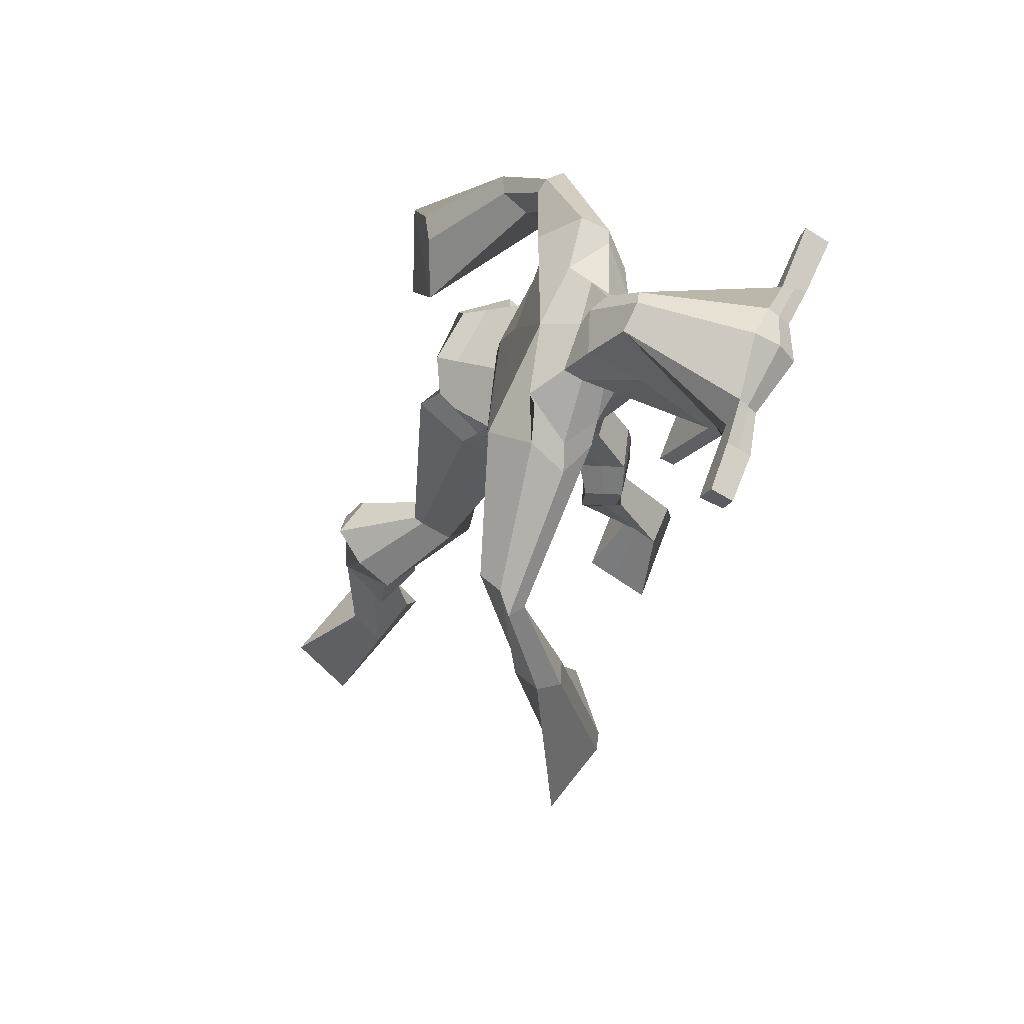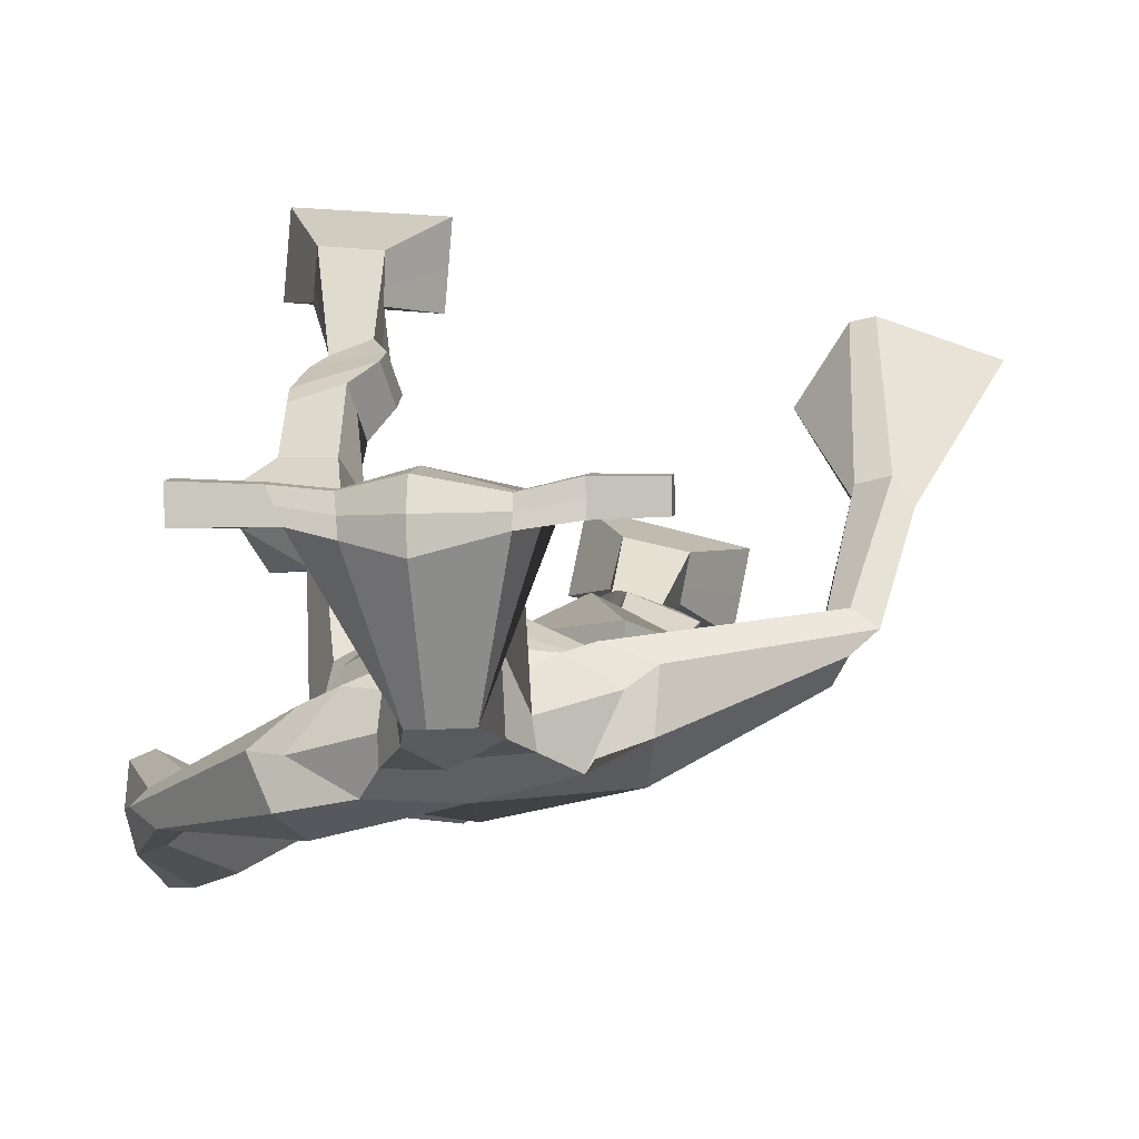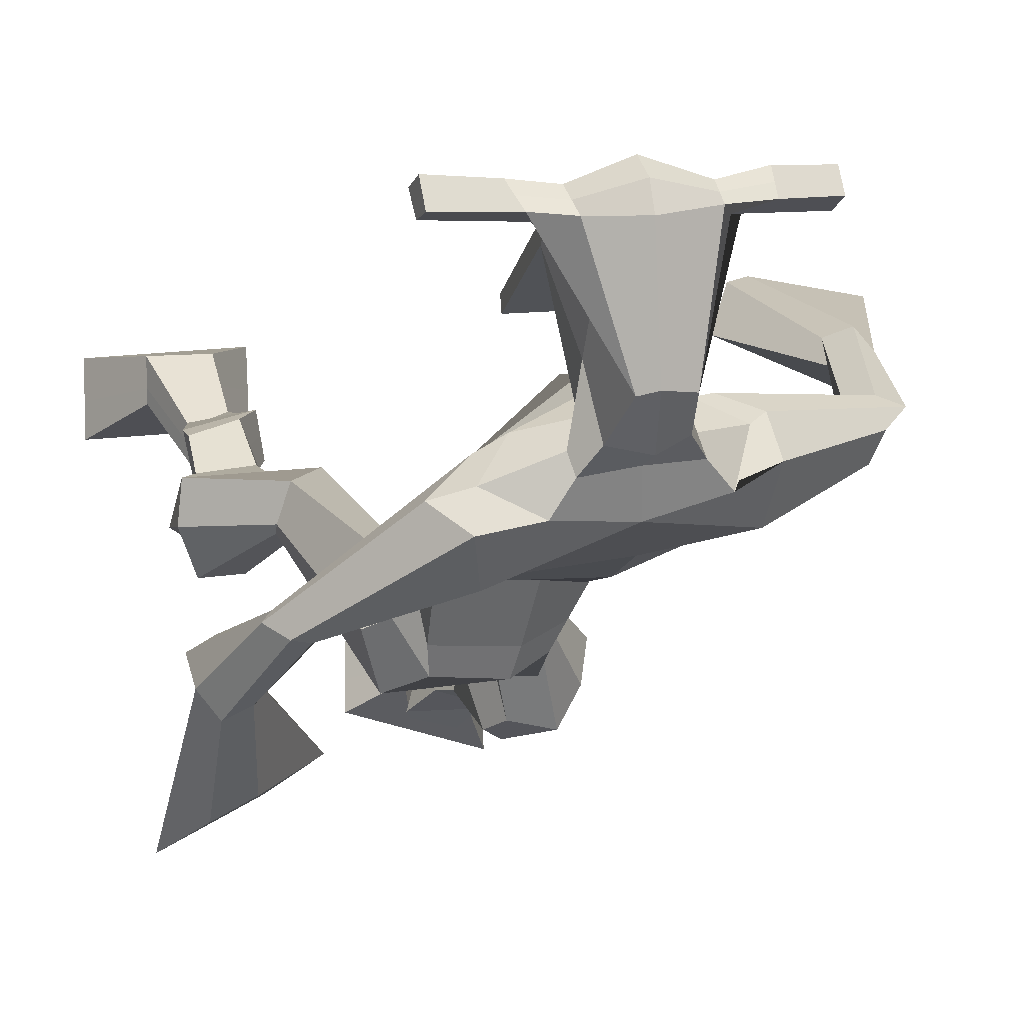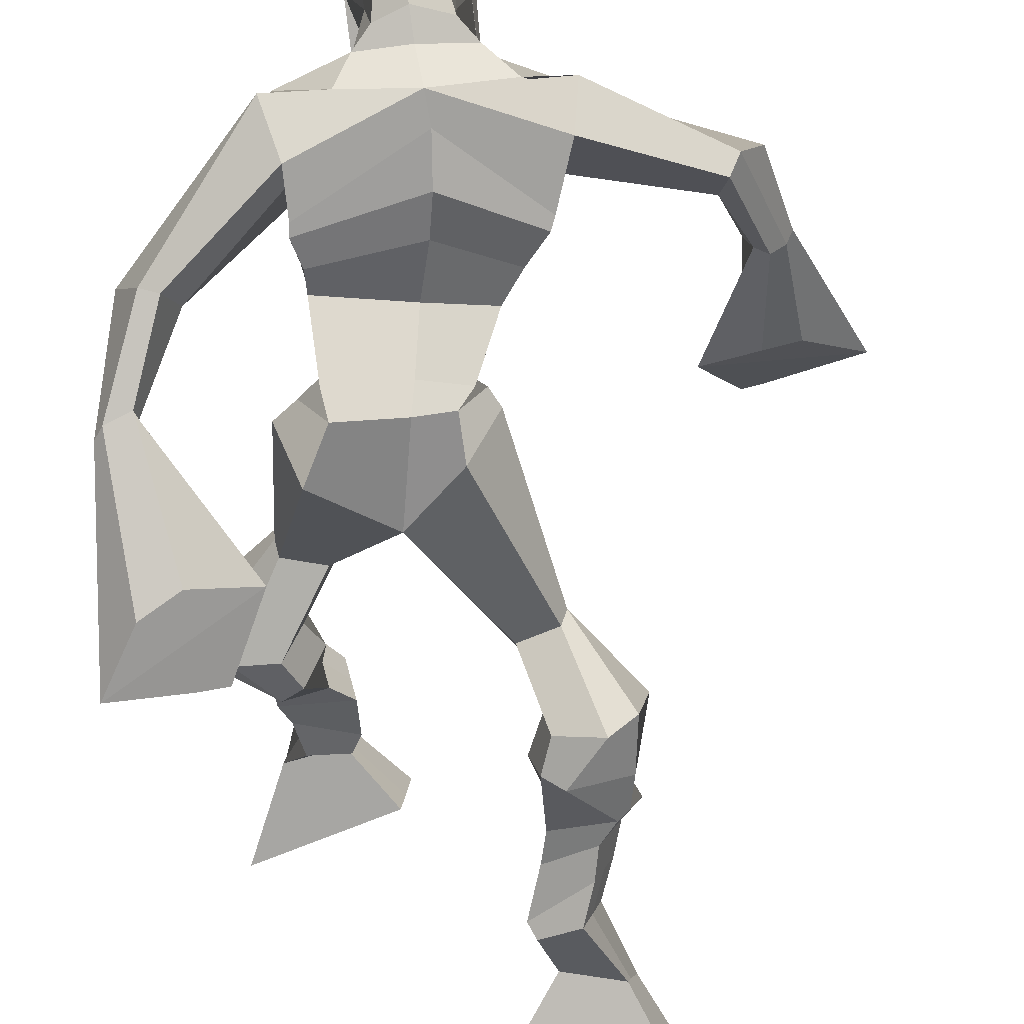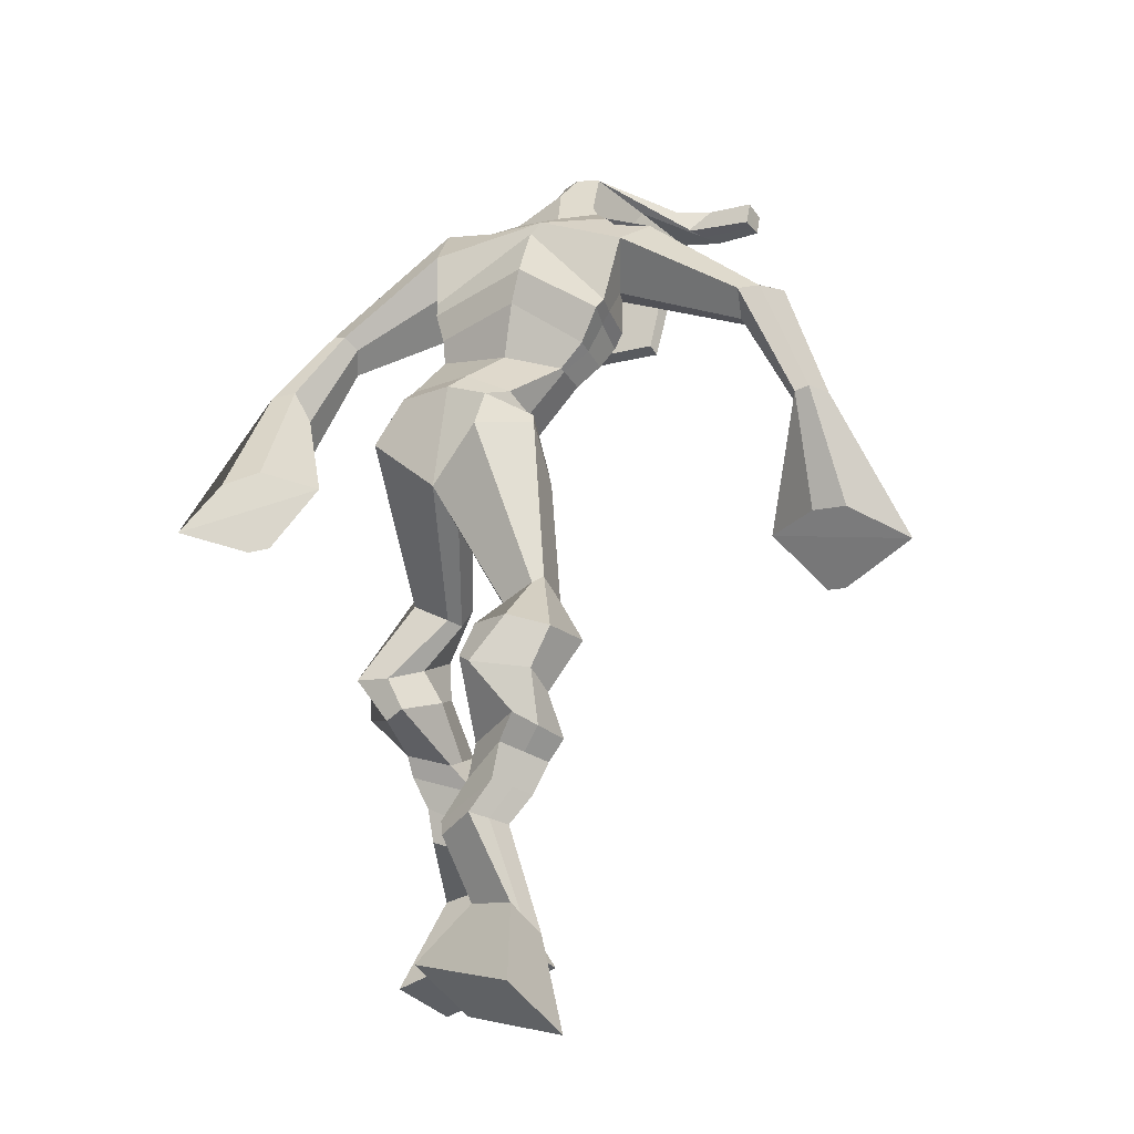
<metadata>
{"format":"obj","ext":"obj","renderer":"f3d","projection":"perspective","resolution":1024,"background":"white","views":[{"elev":66.7,"azim":-66.7,"up":"+Y"},{"elev":24.2,"azim":-177.1,"up":"+Z"},{"elev":2.8,"azim":160.3,"up":"+Z"},{"elev":-53.7,"azim":-176.7,"up":"+Z"},{"elev":-10.9,"azim":-143.2,"up":"+Y"}]}
</metadata>
<code>
o monstruo
v 0.2347 -0.2566 -0.5754
v 0.2913 -0.3352 -0.6221
v 0.2241 -0.2939 -0.5249
v 0.2723 -0.4015 -0.5337
v 0.155 -0.2582 -0.5948
v 0.09127 -0.3576 -0.682
v 0.1442 -0.2965 -0.5441
v 0.07223 -0.4238 -0.5936
v 0.2554 -0.1688 -0.6121
v 0.2343 -0.1836 -0.5541
v 0.2023 -0.142 -0.6233
v 0.1814 -0.156 -0.5655
v 0.2661 -0.1498 -0.6013
v 0.2452 -0.1641 -0.5435
v 0.187 -0.09849 -0.5949
v 0.165 -0.1159 -0.5357
v 0.2474 -0.09251 -0.5693
v 0.2253 -0.1099 -0.5102
v 0.18 -0.04935 -0.5886
v 0.1531 -0.07242 -0.5172
v 0.2386 -0.04589 -0.5647
v 0.2117 -0.06897 -0.4934
v 0.1577 -0.01217 -0.5906
v 0.1288 -0.04335 -0.5166
v 0.2394 0.06714 -0.6001
v 0.221 0.02749 -0.4896
v 0.2122 0.0562 -0.6139
v 0.156 0.02096 -0.5153
v 0.2253 0.1112 -0.5847
v 0.2213 0.07974 -0.4692
v 0.1638 0.1161 -0.5976
v 0.1158 0.08971 -0.4917
v 0.2618 0.1483 -0.4681
v 0.2431 0.1354 -0.4013
v 0.2101 0.1803 -0.481
v 0.207 0.1611 -0.4204
v 0.3715 0.3333 -0.5013
v 0.3786 0.3062 -0.4018
v 0.2982 0.4148 -0.4999
v 0.2803 0.3509 -0.3443
v 0.4973 -0.2122 -0.2108
v 0.4316 -0.2896 -0.2466
v 0.4929 -0.2347 -0.1522
v 0.4246 -0.3307 -0.1426
v 0.5764 -0.2323 -0.215
v 0.6284 -0.3614 -0.2616
v 0.5722 -0.2561 -0.1552
v 0.6213 -0.4025 -0.1575
v 0.4802 -0.1645 -0.2801
v 0.4974 -0.1399 -0.2233
v 0.5342 -0.149 -0.2984
v 0.5474 -0.1305 -0.2412
v 0.4657 -0.1301 -0.2861
v 0.4798 -0.1113 -0.2278
v 0.5464 -0.09761 -0.2968
v 0.5616 -0.08041 -0.2355
v 0.4674 -0.07895 -0.2813
v 0.4825 -0.06176 -0.22
v 0.5583 -0.05278 -0.3177
v 0.5784 -0.03385 -0.243
v 0.4956 -0.03772 -0.3055
v 0.514 -0.01872 -0.2303
v 0.5583 -0.02117 -0.331
v 0.5781 -0.007598 -0.2492
v 0.5131 0.03835 -0.3975
v 0.5152 0.06371 -0.282
v 0.5399 0.02246 -0.3997
v 0.5823 0.04593 -0.2915
v 0.534 0.08421 -0.4058
v 0.5072 0.1169 -0.2956
v 0.5901 0.08535 -0.4096
v 0.6162 0.1199 -0.2933
v 0.474 0.1729 -0.342
v 0.4755 0.1971 -0.2808
v 0.5281 0.197 -0.354
v 0.5152 0.2131 -0.295
v 0.4711 0.4043 -0.513
v 0.4818 0.4107 -0.3545
v 0.3211 0.764 -0.3167
v 0.3464 0.7084 -0.1885
v 0.1689 0.7061 -0.3281
v 0.2179 0.6369 -0.2534
v 0.4686 0.7205 -0.3821
v 0.4639 0.6284 -0.2908
v 0.2212 0.7566 -0.2897
v 0.2444 0.7039 -0.1989
v 0.1617 0.7403 -0.2613
v 0.2144 0.6885 -0.1946
v 0.006021 0.6135 -0.27
v 0.01111 0.5705 -0.2153
v -0.008191 0.6242 -0.2342
v -0.008445 0.5994 -0.1985
v -0.04128 0.4706 -0.1975
v -0.0139 0.4591 -0.1374
v -0.06013 0.4778 -0.1898
v -0.04837 0.4664 -0.1248
v -0.03453 0.3075 -0.1438
v -0.01405 0.205 -0.07
v -0.08248 0.3102 -0.1304
v -0.04002 0.2063 -0.06289
v 0.4164 0.7664 -0.3138
v 0.4371 0.7118 -0.2318
v 0.4925 0.7729 -0.3269
v 0.4749 0.7122 -0.252
v 0.6025 0.6067 -0.4378
v 0.606 0.5554 -0.4027
v 0.6259 0.6124 -0.4338
v 0.637 0.5829 -0.4066
v 0.6362 0.5104 -0.5075
v 0.656 0.4346 -0.4423
v 0.6675 0.5033 -0.5231
v 0.6853 0.4246 -0.4608
v 0.5927 0.3618 -0.621
v 0.5549 0.2437 -0.6372
v 0.6408 0.3438 -0.6494
v 0.5912 0.2411 -0.6415
v 0.3577 0.884 -0.03225
v 0.3597 0.8448 0.0255
v 0.2758 0.8544 -0.01906
v 0.2765 0.8317 0.00509
v 0.4173 0.851 -0.03214
v 0.4229 0.8202 -0.001662
v 0.4179 0.7472 -0.0547
v 0.3526 0.7517 -0.04997
v 0.2771 0.7383 -0.05257
v 0.2862 0.8026 -0.2331
v 0.3757 0.8032 -0.2426
v 0.3336 0.8274 -0.2515
v 0.4229 0.7992 -0.008657
v 0.2747 0.8034 -0.005284
v 0.3669 0.861 -0.1964
v 0.3461 0.872 -0.191
v 0.3546 0.7934 0.01127
v 0.3046 0.8625 -0.1929
v 0.1476 0.8441 -0.00809
v 0.1488 0.8309 0.02202
v 0.147 0.802 0.0121
v 0.1456 0.8113 -0.02053
v 0.5605 0.8371 -0.03055
v 0.5619 0.8205 0.004353
v 0.5619 0.7896 -0.005895
v 0.5608 0.8091 -0.03649
v 0.2561 0.5186 -0.3538
v 0.3404 0.5438 -0.3791
v 0.4589 0.5557 -0.3726
v 0.4626 0.5389 -0.329
v 0.3524 0.4944 -0.3057
v 0.2609 0.5014 -0.3077
v 0.2291 0.5563 -0.3399
v 0.4692 0.5626 -0.3172
v 0.2377 0.5336 -0.2832
v 0.3244 0.6222 -0.3838
v 0.4593 0.59 -0.3765
v 0.3441 0.5526 -0.2116
v 0.4798 0.7943 -0.0058
v 0.4799 0.8188 0.002347
v 0.4641 0.8338 -0.02842
v 0.4455 0.8153 -0.03644
v 0.2167 0.8443 -0.01259
v 0.218 0.83 0.0201
v 0.216 0.7986 0.009327
v 0.2531 0.8168 -0.02575
v 0.348 0.602 -0.09344
v 0.342 0.611 -0.1132
v 0.2676 0.6118 -0.1099
v 0.4079 0.6092 -0.1167
v 0.4062 0.6001 -0.09676
v 0.27 0.6025 -0.08995
v 0.3369 0.7503 -0.2123
v 0.2611 0.7809 -0.2568
v 0.381 0.7503 -0.217
v 0.2922 0.7409 -0.2071
v 0.3966 0.7865 -0.273
v 0.3306 0.7869 -0.2622
v 0.1988 0.6027 -0.3461
v 0.466 0.5937 -0.3093
v 0.2286 0.5651 -0.2582
v 0.3173 0.675 -0.3754
v 0.4705 0.6306 -0.3796
v 0.3483 0.6137 -0.1761
v 0.1931 0.6159 -0.3351
v 0.449 0.5957 -0.2692
v 0.211 0.5848 -0.2644
v 0.3149 0.7352 -0.3508
v 0.4685 0.6488 -0.3792
v 0.3498 0.6749 -0.1764
v 0.3473 0.4991 -0.4581
v 0.4475 0.4919 -0.455
v 0.3612 0.4364 -0.3156
v 0.2861 0.4719 -0.435
v 0.4335 0.4562 -0.3407
v 0.3134 0.4307 -0.3316
v 0.08242 -0.3883 -0.6409
v 0.2311 -0.2687 -0.5586
v 0.1514 -0.2709 -0.578
v 0.2825 -0.366 -0.5811
v 0.2444 -0.1758 -0.5828
v 0.1915 -0.1491 -0.5942
v 0.2555 -0.1569 -0.5723
v 0.176 -0.1072 -0.5653
v 0.2364 -0.1012 -0.5397
v 0.1665 -0.06089 -0.5529
v 0.2251 -0.05743 -0.529
v 0.1432 -0.02776 -0.5536
v 0.2543 0.04394 -0.5374
v 0.1359 0.0453 -0.579
v 0.2348 0.09448 -0.5253
v 0.1291 0.1044 -0.5467
v 0.2617 0.1304 -0.451
v 0.2024 0.1898 -0.4638
v 0.3737 0.3209 -0.443
v 0.2602 0.4277 -0.4128
v 0.6251 -0.3805 -0.2132
v 0.496 -0.2192 -0.1915
v 0.575 -0.2402 -0.1953
v 0.4283 -0.3087 -0.1983
v 0.4894 -0.1516 -0.2513
v 0.5414 -0.1396 -0.269
v 0.473 -0.1205 -0.2567
v 0.554 -0.08901 -0.2661
v 0.475 -0.07036 -0.2507
v 0.5684 -0.04332 -0.2803
v 0.5048 -0.02822 -0.2679
v 0.5682 -0.01439 -0.2901
v 0.4891 0.05178 -0.3348
v 0.611 0.0334 -0.354
v 0.5096 0.09911 -0.3526
v 0.6175 0.1027 -0.3498
v 0.4666 0.1661 -0.3182
v 0.5319 0.2148 -0.3428
v 0.5039 0.4431 -0.4409
v 0.2013 0.6396 -0.2832
v 0.4625 0.681 -0.3439
v 0.1887 0.7199 -0.2249
v 0.159 0.6931 -0.213
v 0.0174 0.5766 -0.2431
v -0.0349 0.6172 -0.2101
v -0.02457 0.4634 -0.1688
v -0.07019 0.4737 -0.1519
v 0.04006 0.2815 -0.1325
v -0.1629 0.2605 -0.08668
v 0.4827 0.7508 -0.2811
v 0.5224 0.7149 -0.296
v 0.5832 0.5848 -0.4296
v 0.652 0.6016 -0.4166
v 0.6388 0.4736 -0.471
v 0.6849 0.4655 -0.494
v 0.5122 0.3326 -0.5837
v 0.6829 0.273 -0.6911
v 0.3593 0.8742 0.002629
v 0.2762 0.843 -0.006983
v 0.4201 0.8356 -0.0169
v 0.3877 0.7788 -0.1615
v 0.2941 0.7672 -0.1597
v 0.3961 0.8301 -0.1026
v 0.2884 0.8331 -0.09917
v 0.1482 0.8375 0.006966
v 0.1463 0.8066 -0.004214
v 0.5612 0.8288 -0.0131
v 0.5613 0.7994 -0.02119
v 0.46 0.5477 -0.3544
v 0.2568 0.5154 -0.3452
v 0.4634 0.5785 -0.3523
v 0.2323 0.548 -0.3194
v 0.4627 0.8048 -0.02112
v 0.472 0.8263 -0.01304
v 0.2346 0.8077 -0.00821
v 0.2174 0.8372 0.003753
v 0.2666 0.7596 -0.2325
v 0.3992 0.7683 -0.2482
v 0.467 0.6173 -0.3543
v 0.2127 0.5873 -0.3113
v 0.468 0.6378 -0.3579
v 0.2019 0.6052 -0.3092
v 0.2889 0.4479 -0.3865
v 0.4521 0.4741 -0.408
v 0.3518 0.4764 -0.4945
v 0.4386 0.4714 -0.4897
v 0.3713 0.3636 -0.3495
v 0.304 0.4647 -0.469
v 0.4527 0.4213 -0.333
v 0.3036 0.3939 -0.3286
v 0.4761 0.4612 -0.428
v 0.2747 0.4432 -0.3942
f 1 5 11 9
f 4 3 7 8
f 193 195 5 6
f 193 196 4 8
f 196 194 3 4
f 6 5 1 2
f 198 12 16 200
f 7 3 10 12
f 195 7 12 198
f 194 1 9 197
f 200 16 20 202
f 12 10 14 16
f 9 11 15 13
f 197 9 13 199
f 20 18 22 24
f 16 14 18 20
f 13 15 19 17
f 199 13 17 201
f 21 23 27 25
f 17 19 23 21
f 201 17 21 203
f 202 20 24 204
f 206 28 32 208
f 203 21 25 205
f 204 24 28 206
f 24 22 26 28
f 29 31 35 33
f 28 26 30 32
f 25 27 31 29
f 205 25 29 207
f 209 33 37 211
f 207 29 33 209
f 208 32 36 210
f 32 30 34 36
f 185 184 79 83
f 210 36 40 212
f 36 34 38 40
f 33 35 39 37
f 41 49 51 45
f 44 48 47 43
f 213 46 45 215
f 213 48 44 216
f 216 44 43 214
f 46 42 41 45
f 218 220 56 52
f 47 52 50 43
f 215 218 52 47
f 214 217 49 41
f 220 222 60 56
f 52 56 54 50
f 49 53 55 51
f 217 219 53 49
f 60 64 62 58
f 56 60 58 54
f 53 57 59 55
f 219 221 57 53
f 61 65 67 63
f 57 61 63 59
f 221 223 61 57
f 222 224 64 60
f 226 228 72 68
f 223 225 65 61
f 224 226 68 64
f 64 68 66 62
f 69 73 75 71
f 68 72 70 66
f 65 69 71 67
f 225 227 69 65
f 229 211 37 73
f 227 229 73 69
f 228 230 76 72
f 72 76 74 70
f 184 181 81 79
f 230 231 78 76
f 76 78 38 74
f 73 37 77 75
f 268 159 135 257
f 133 129 122 118
f 186 182 84 80
f 274 183 82 232
f 273 185 83 233
f 183 186 80 82
f 234 235 88 86
f 82 88 92 90
f 82 80 86 88
f 79 81 87 85
f 90 92 96 94
f 235 87 91 237
f 232 82 90 236
f 87 81 89 91
f 95 93 97 99
f 236 90 94 238
f 91 89 93 95
f 237 91 95 239
f 240 98 100 241
f 239 95 99 241
f 94 96 100 98
f 238 94 98 240
f 242 102 104 243
f 83 79 101 103
f 80 84 104 102
f 104 84 106 108
f 108 106 110 112
f 83 103 107 105
f 233 83 105 244
f 243 104 108 245
f 109 111 115 113
f 245 108 112 247
f 105 107 111 109
f 244 105 109 246
f 248 113 115 249
f 246 109 113 248
f 112 110 114 116
f 247 112 116 249
f 250 117 119 251
f 250 118 122 252
f 156 155 141 140
f 131 132 117 121
f 132 134 119 117
f 130 133 118 120
f 172 169 124 125
f 174 170 126 128
f 173 174 128 127
f 270 173 127 253
f 169 171 123 124
f 269 172 125 254
f 129 133 163 167
f 128 126 134 132
f 127 128 132 131
f 253 127 131 255
f 130 125 165 168
f 254 125 130 256
f 258 137 136 257
f 161 160 136 137
f 267 161 137 258
f 159 162 138 135
f 260 142 139 259
f 158 157 139 142
f 266 156 140 259
f 265 158 142 260
f 192 189 147 148
f 276 188 145 261
f 275 192 148 262
f 189 191 146 147
f 187 190 143 144
f 188 187 144 145
f 148 147 154 151
f 261 145 153 263
f 262 148 151 264
f 147 146 150 154
f 144 143 149 152
f 145 144 152 153
f 255 131 158 265
f 252 122 156 266
f 131 121 157 158
f 122 129 155 156
f 119 134 162 159
f 256 130 161 267
f 130 120 160 161
f 251 119 159 268
f 165 164 163 168
f 164 166 167 163
f 133 130 168 163
f 123 129 167 166
f 124 123 166 164
f 125 124 164 165
f 234 86 172 269
f 80 102 171 169
f 242 101 173 270
f 101 79 174 173
f 79 85 170 174
f 86 80 169 172
f 151 154 180 177
f 263 153 179 271
f 264 151 177 272
f 154 150 176 180
f 152 149 175 178
f 153 152 178 179
f 177 180 186 183
f 271 179 185 273
f 272 177 183 274
f 180 176 182 186
f 178 175 181 184
f 179 178 184 185
f 278 277 187 188
f 277 280 190 187
f 279 281 191 189
f 284 282 192 275
f 283 278 188 276
f 282 279 189 192
f 281 283 276 191
f 280 284 275 190
f 175 272 274 181
f 176 271 273 182
f 149 264 272 175
f 150 263 271 176
f 102 242 270 171
f 85 234 269 170
f 120 251 268 160
f 134 256 267 162
f 121 252 266 157
f 129 255 265 155
f 143 262 264 149
f 146 261 263 150
f 190 275 262 143
f 191 276 261 146
f 155 265 260 141
f 157 266 259 139
f 141 260 259 140
f 162 267 258 138
f 138 258 257 135
f 126 254 256 134
f 123 253 255 129
f 170 269 254 126
f 171 270 253 123
f 117 250 252 121
f 118 250 251 120
f 111 247 249 115
f 110 246 248 114
f 114 248 249 116
f 106 244 246 110
f 107 245 247 111
f 103 243 245 107
f 84 233 244 106
f 101 242 243 103
f 93 238 240 97
f 96 239 241 100
f 97 240 241 99
f 92 237 239 96
f 89 236 238 93
f 81 232 236 89
f 88 235 237 92
f 85 87 235 234
f 182 273 233 84
f 181 274 232 81
f 160 268 257 136
f 75 77 231 230
f 71 75 230 228
f 70 74 229 227
f 74 38 211 229
f 66 70 227 225
f 63 67 226 224
f 62 66 225 223
f 67 71 228 226
f 59 63 224 222
f 58 62 223 221
f 54 58 221 219
f 50 54 219 217
f 55 59 222 220
f 43 50 217 214
f 45 51 218 215
f 51 55 220 218
f 42 216 214 41
f 46 213 216 42
f 48 213 215 47
f 35 210 212 39
f 31 208 210 35
f 30 207 209 34
f 34 209 211 38
f 26 205 207 30
f 23 204 206 27
f 22 203 205 26
f 27 206 208 31
f 19 202 204 23
f 18 201 203 22
f 14 199 201 18
f 10 197 199 14
f 15 200 202 19
f 3 194 197 10
f 5 195 198 11
f 11 198 200 15
f 2 1 194 196
f 6 2 196 193
f 8 7 195 193
f 39 212 284 280
f 78 231 283 281
f 40 38 279 282
f 231 77 278 283
f 212 40 282 284
f 38 78 281 279
f 37 39 280 277
f 77 37 277 278

</code>
